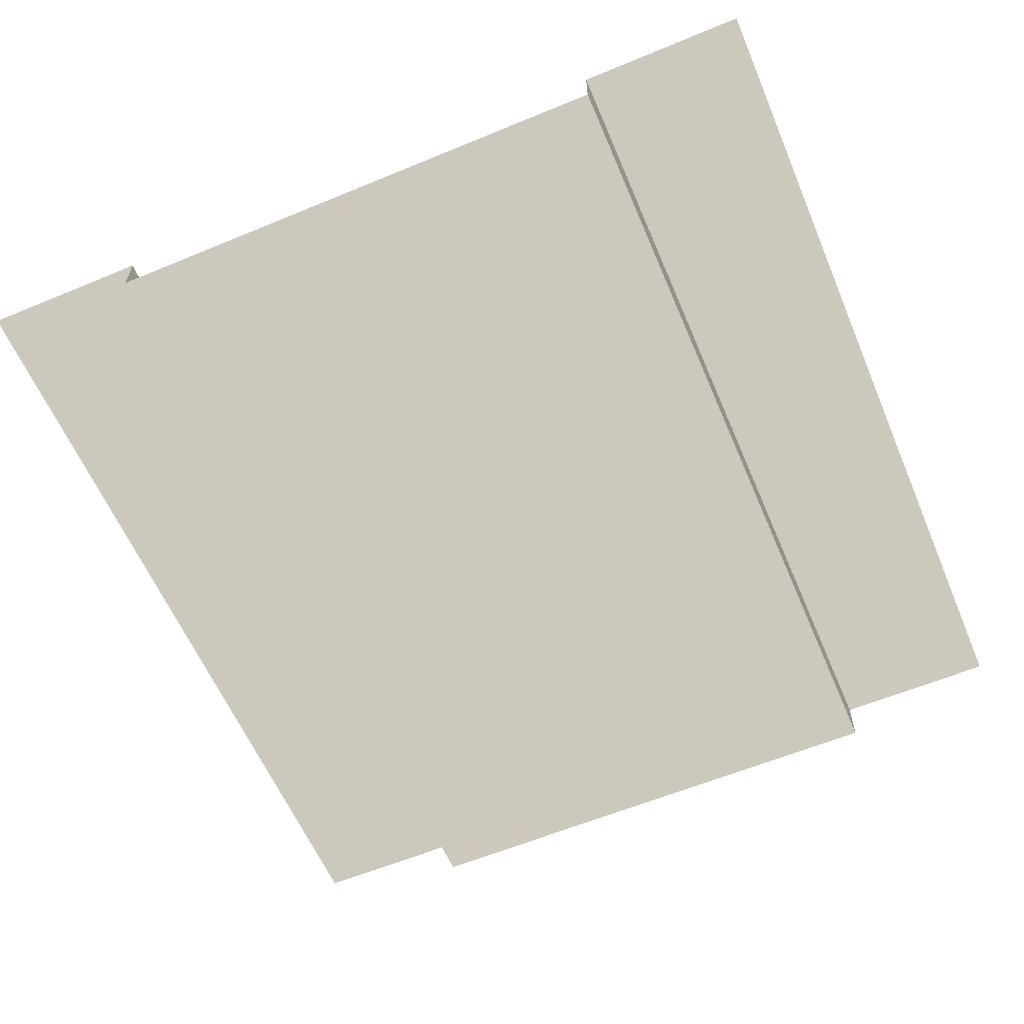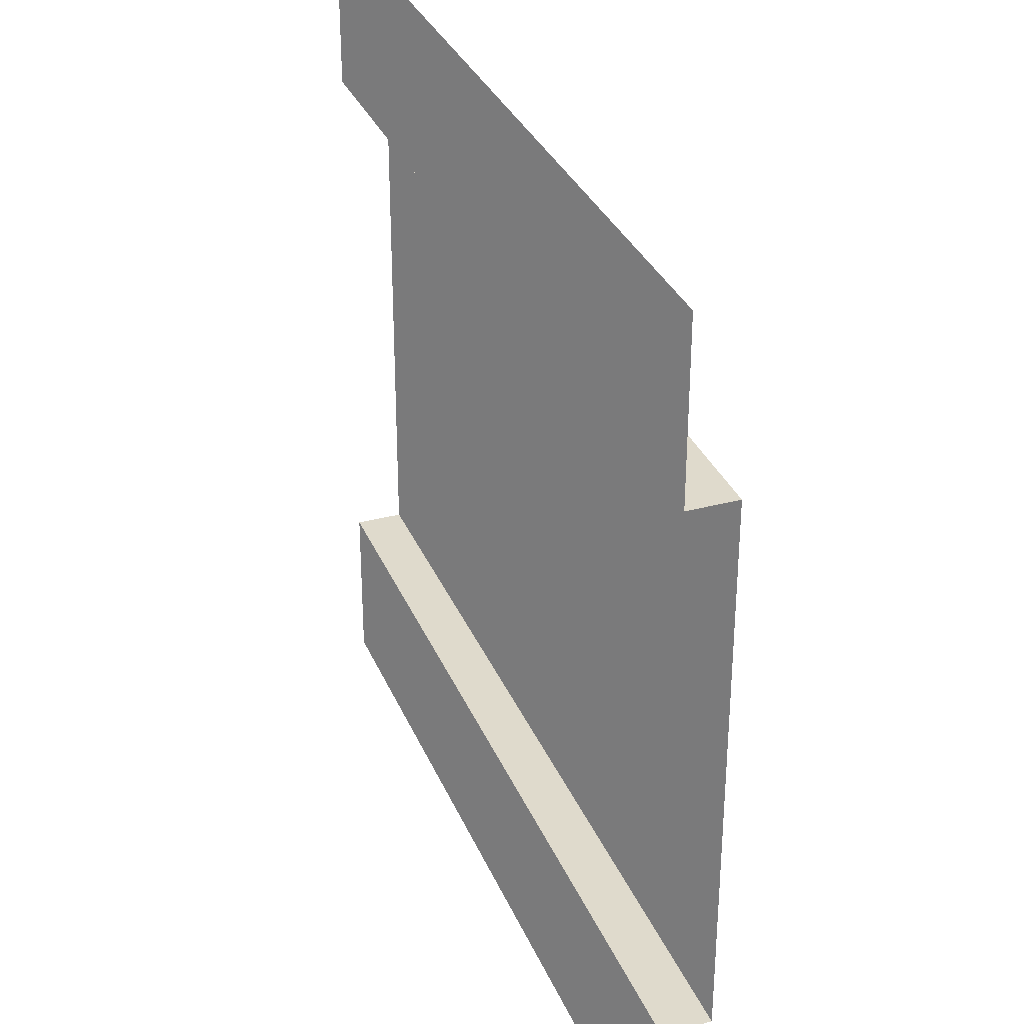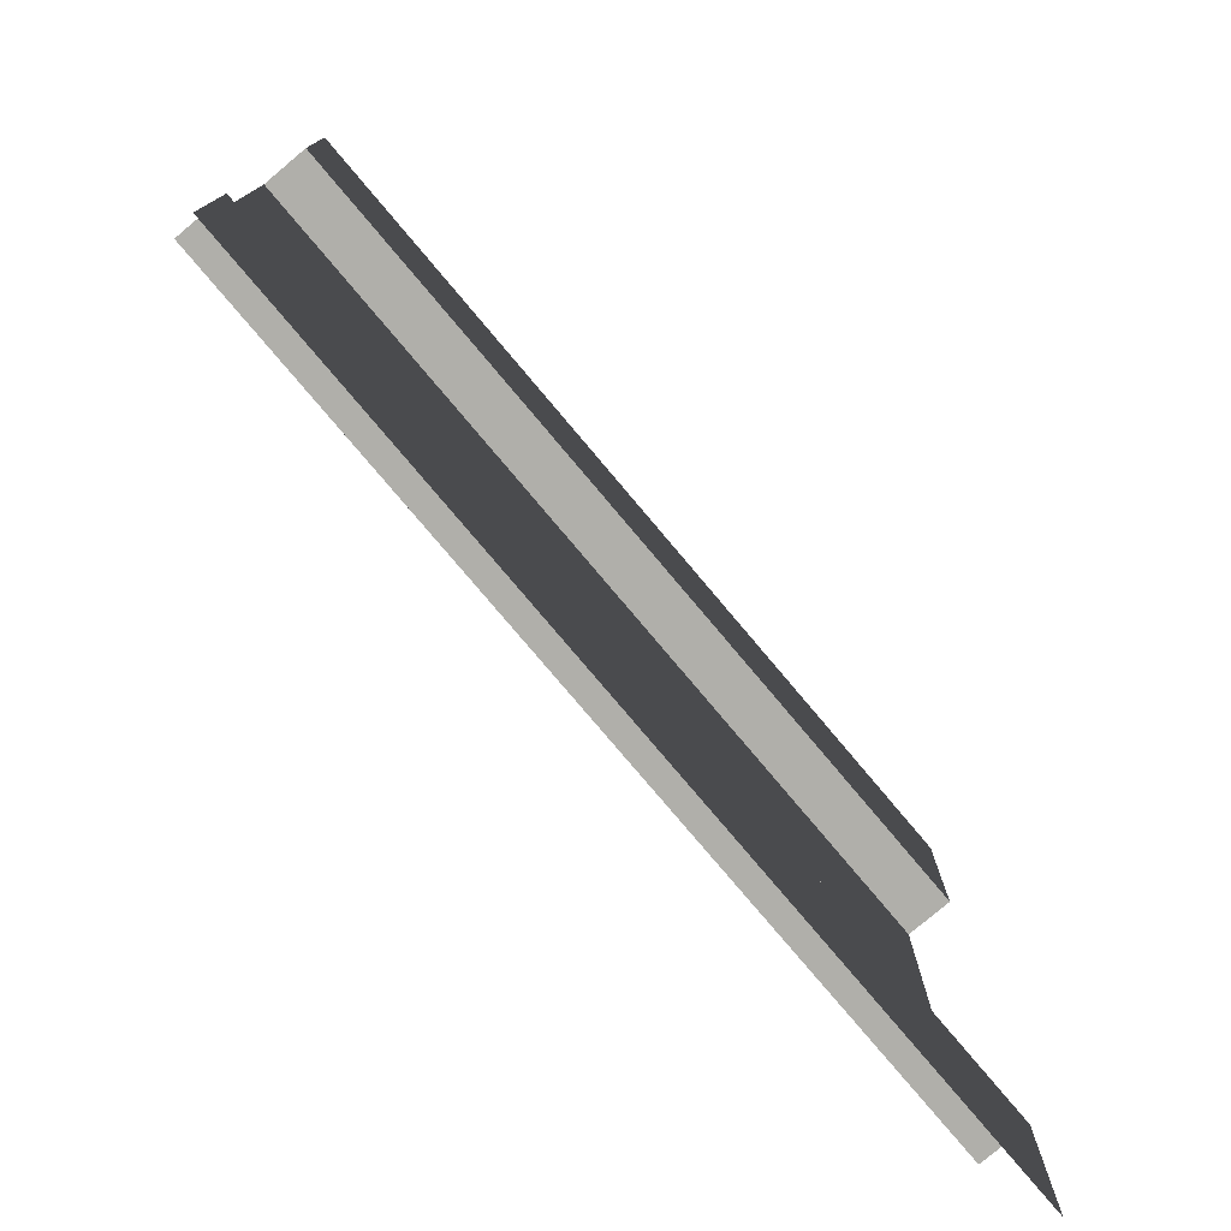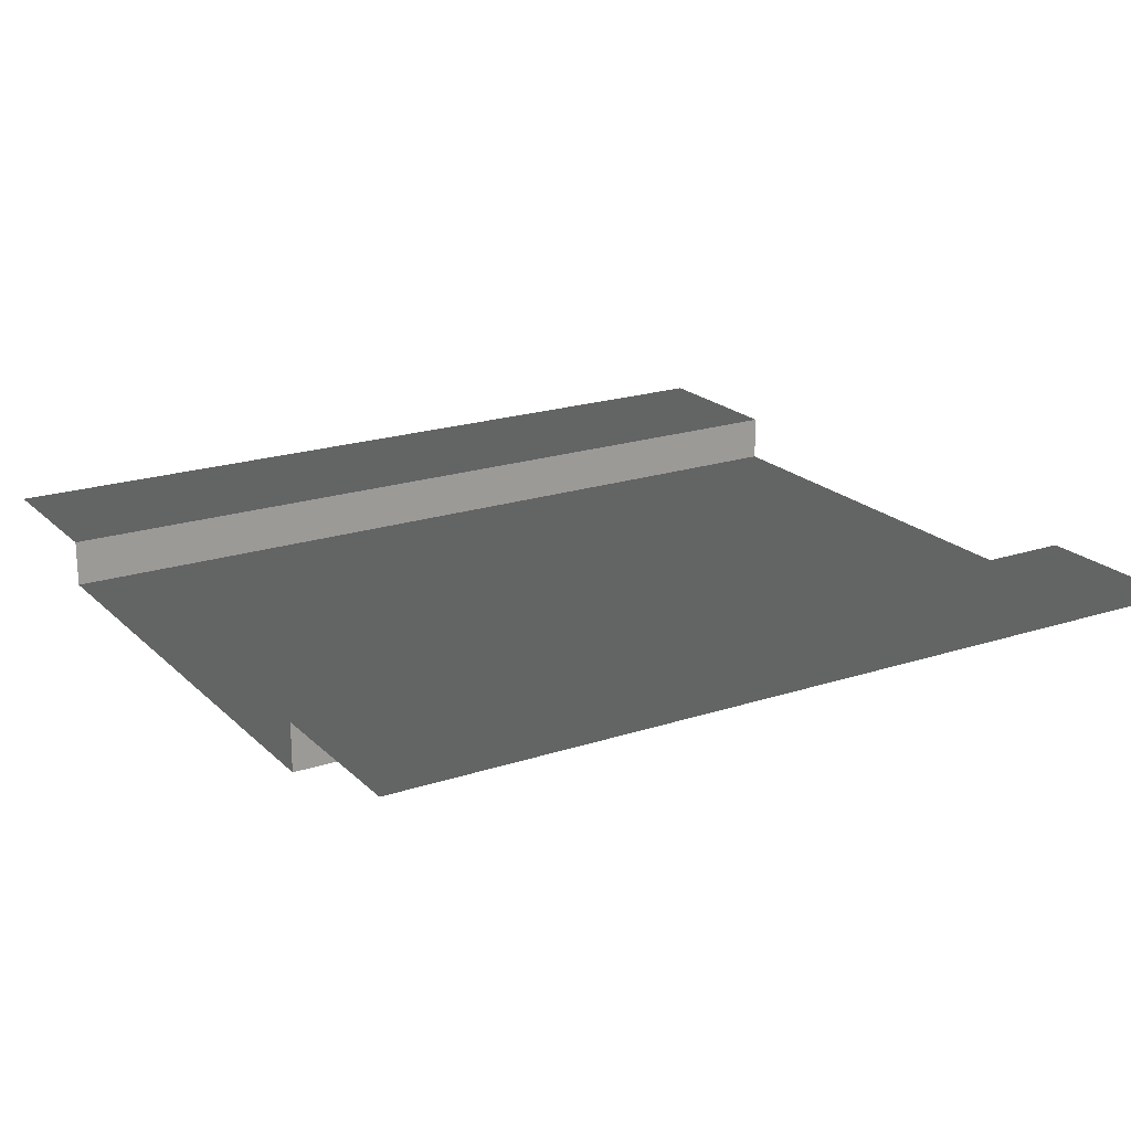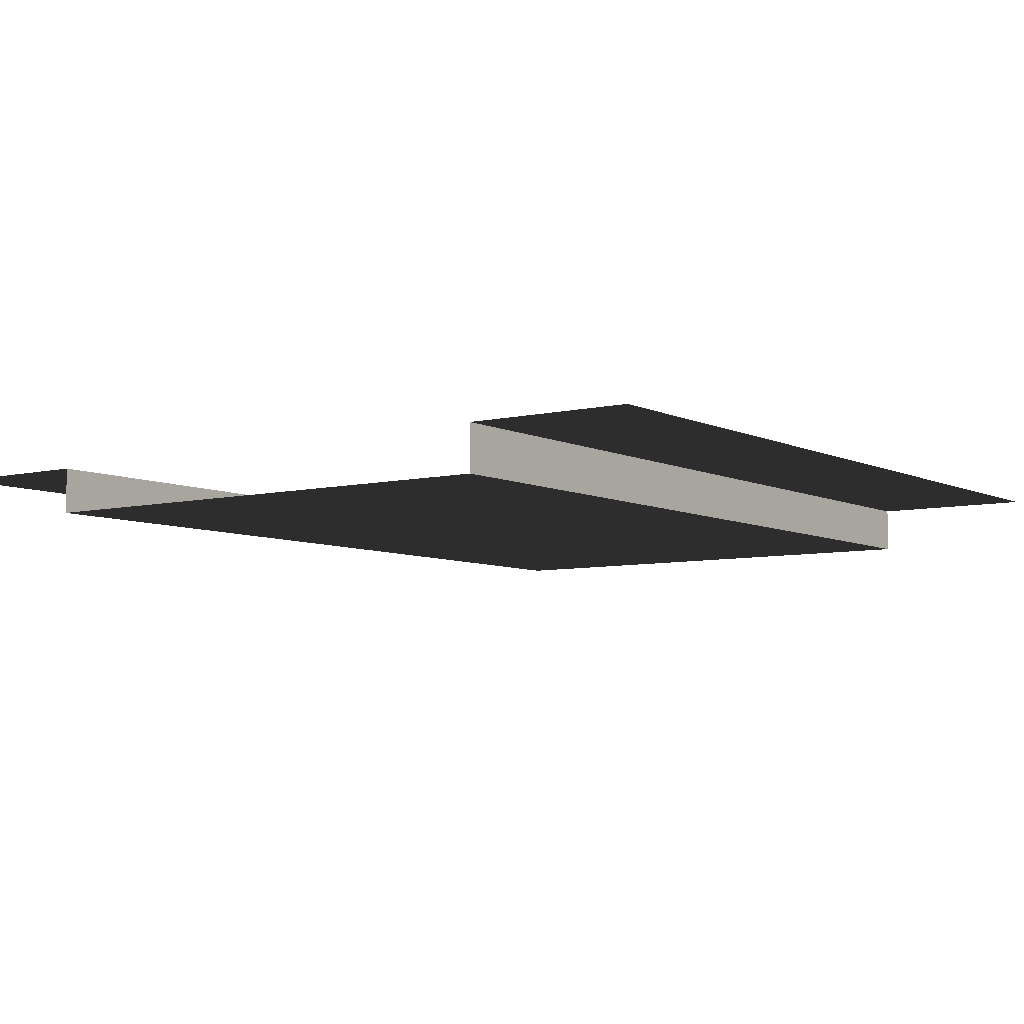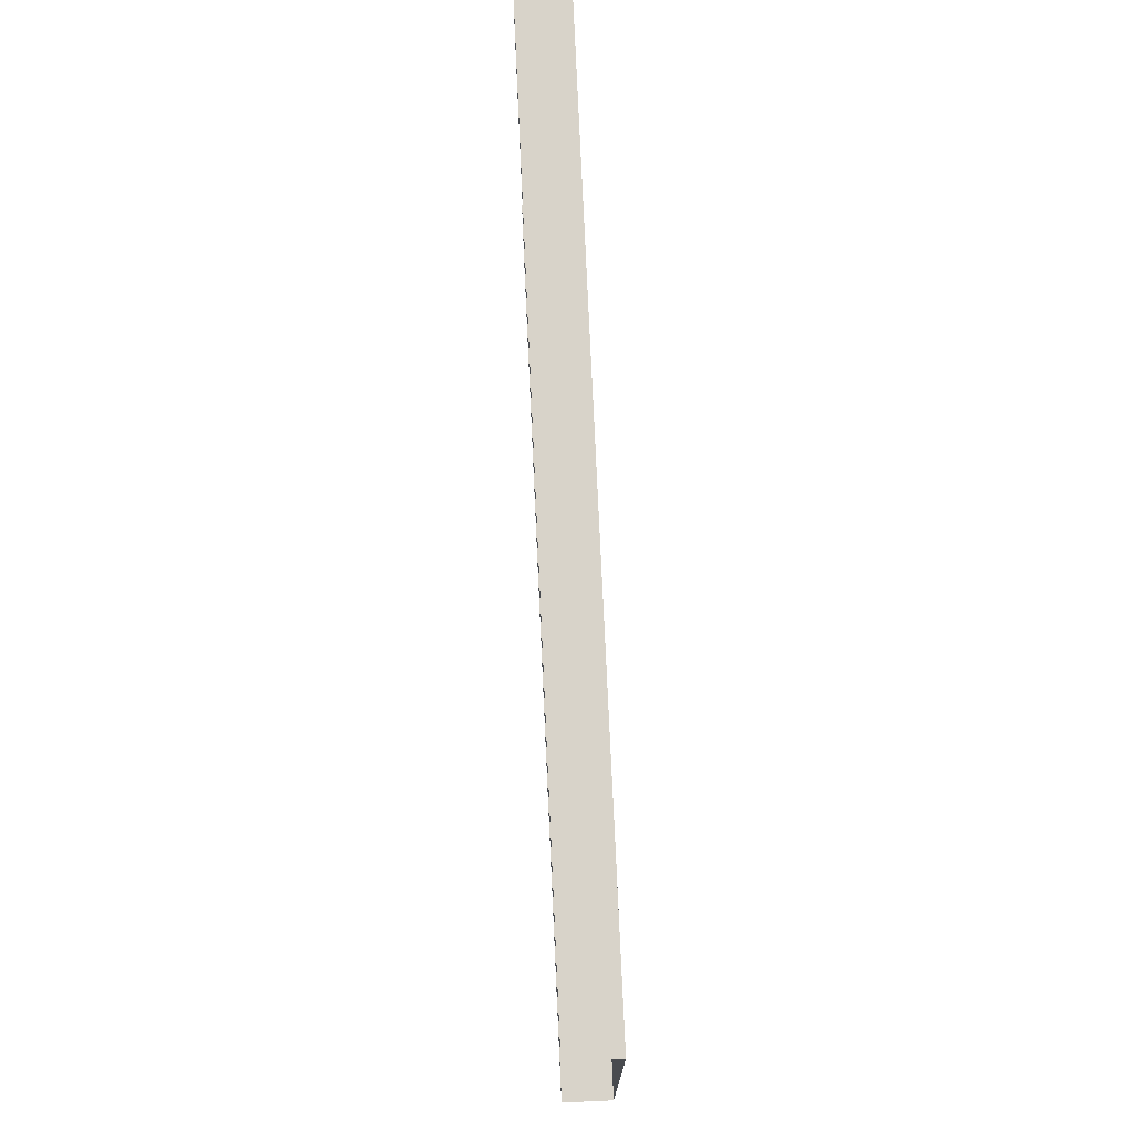
<metadata>
{"format":"obj","ext":"obj","renderer":"f3d","projection":"perspective","resolution":1024,"background":"white","views":[{"elev":-60.2,"azim":-67.0,"up":"+Z"},{"elev":32.5,"azim":69.7,"up":"+Y"},{"elev":-78.0,"azim":-49.9,"up":"+Y"},{"elev":20.2,"azim":148.9,"up":"+Z"},{"elev":-6.6,"azim":125.7,"up":"+Z"},{"elev":76.0,"azim":87.4,"up":"+Y"}]}
</metadata>
<code>
v -1.022e-11 5 1.113e-06
v 5 5 1.276e-06
v 5 4.027 1.276e-06
v -1.022e-11 4.027 1.113e-06
v 5 4.027 1.276e-06
v 5 4.027 -0.272
v -4.445e-08 4.027 -0.272
v -1.022e-11 4.027 1.113e-06
v 5 0.9559 1.276e-06
v 5 -2.384e-07 1.276e-06
v -1.022e-11 -2.384e-07 1.113e-06
v -1.022e-11 0.9559 1.113e-06
v 5 0.9559 -0.272
v 5 0.9559 1.276e-06
v -1.022e-11 0.9559 1.113e-06
v -4.445e-08 0.9559 -0.272
v 5 4.027 -0.272
v 5 0.9559 -0.272
v -4.445e-08 0.9559 -0.272
v -4.445e-08 4.027 -0.272
g SD_Env_Wall_87_2419_468
f 1 3 2
f 1 4 3
f 5 7 6
f 5 8 7
f 9 11 10
f 9 12 11
f 13 15 14
f 13 16 15
f 17 19 18
f 17 20 19

</code>
